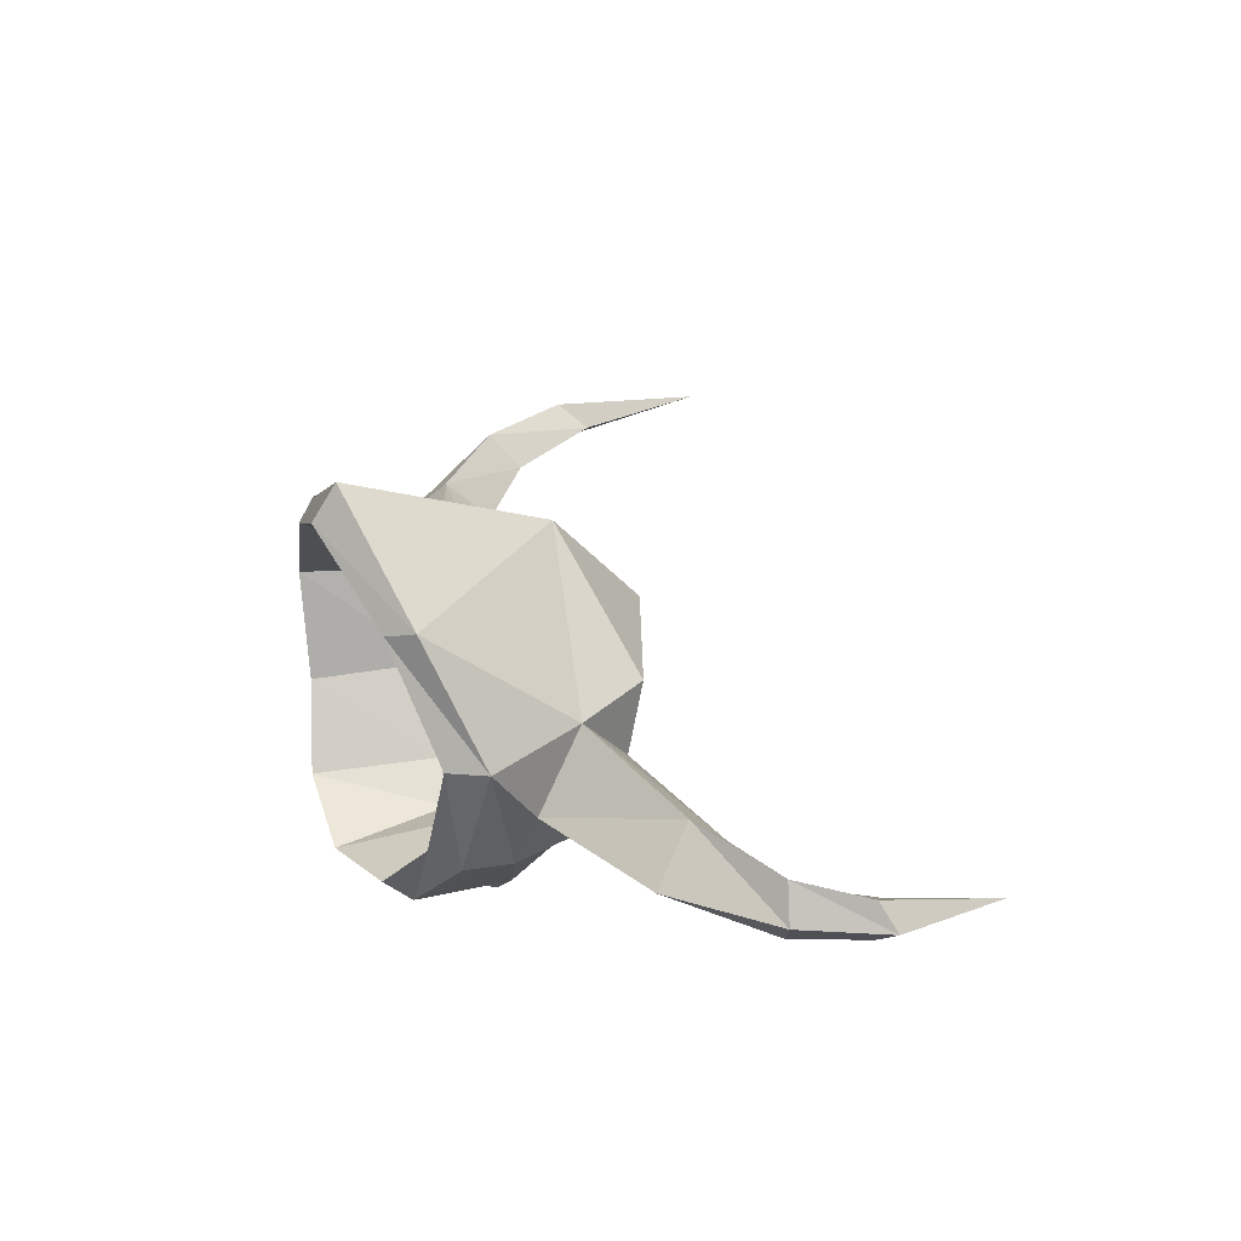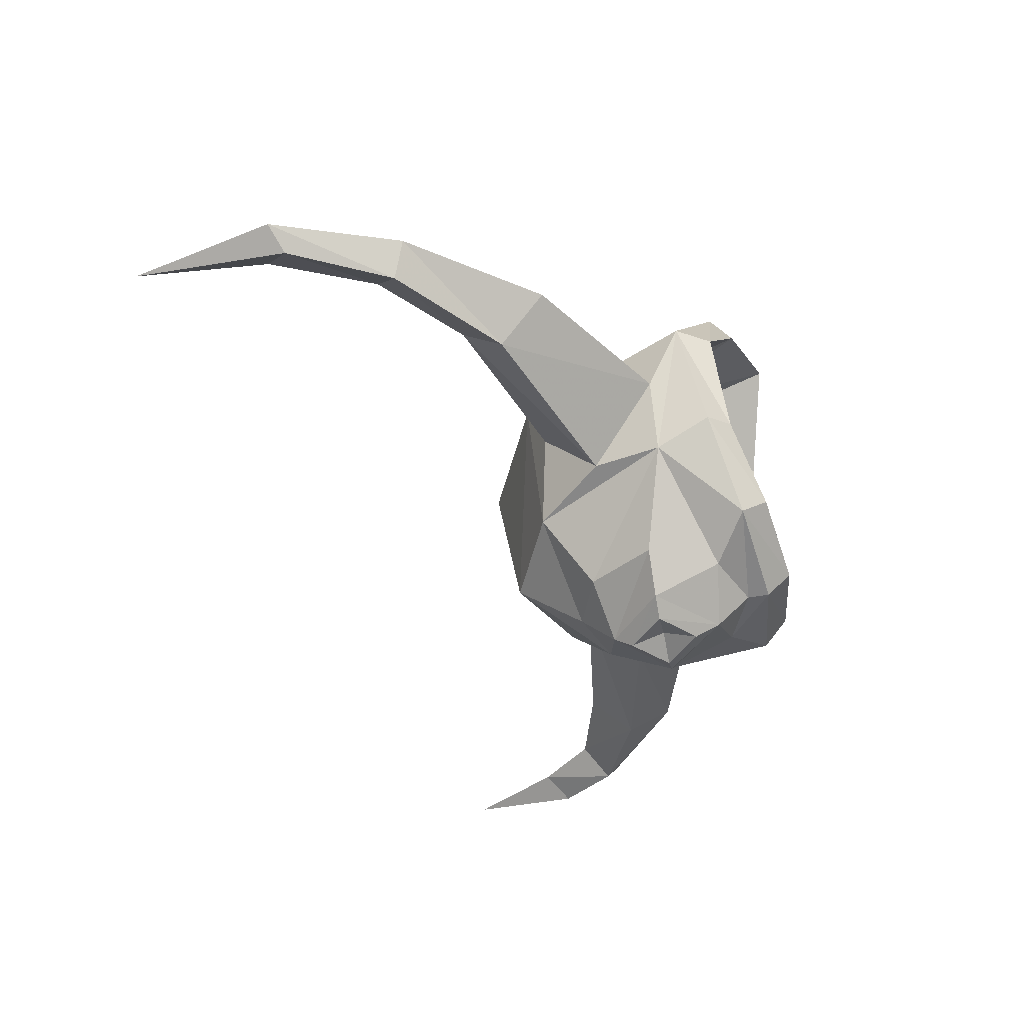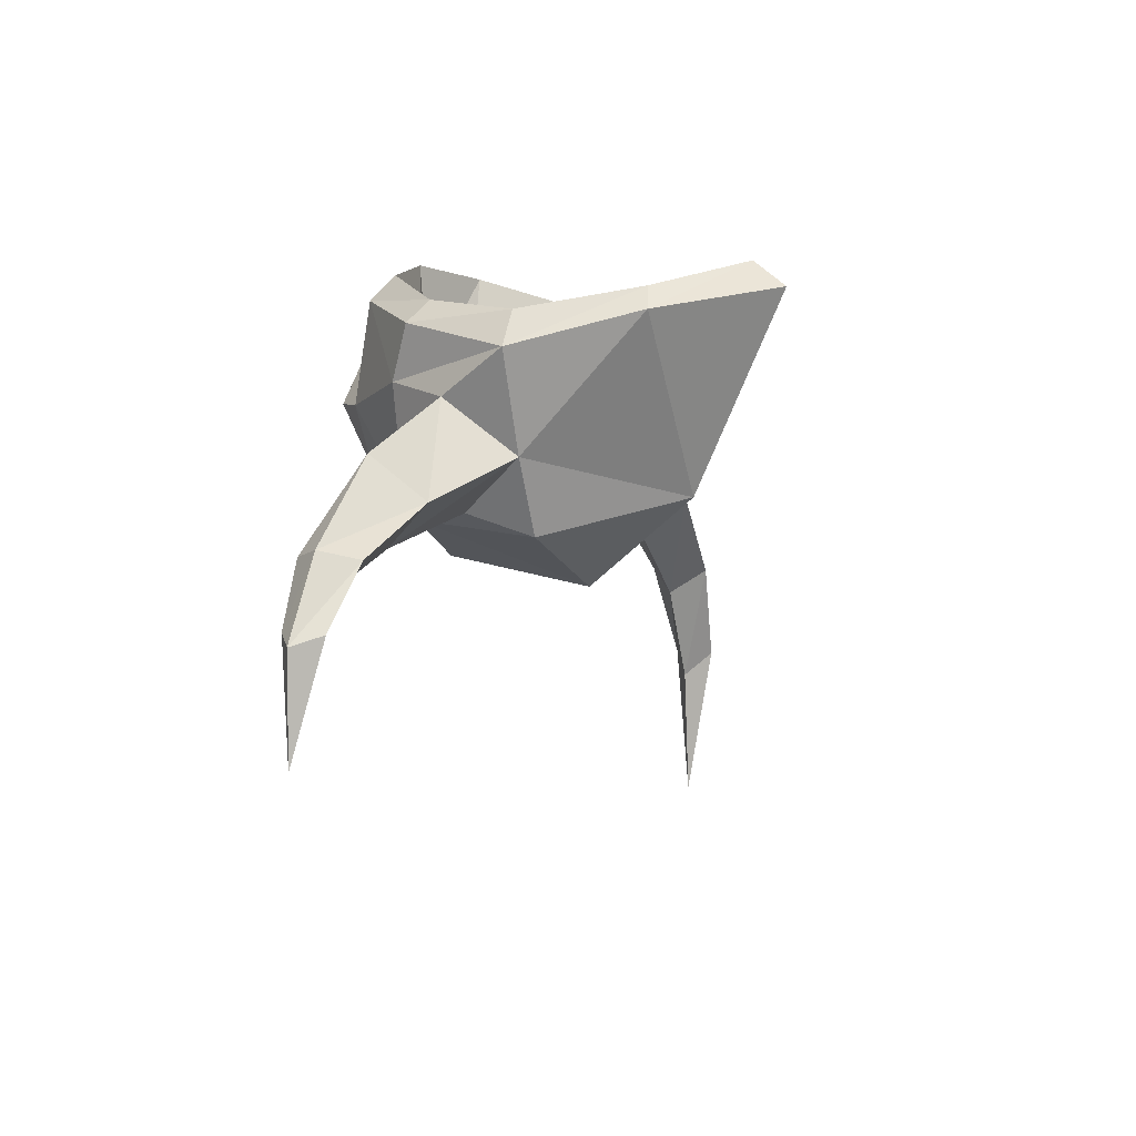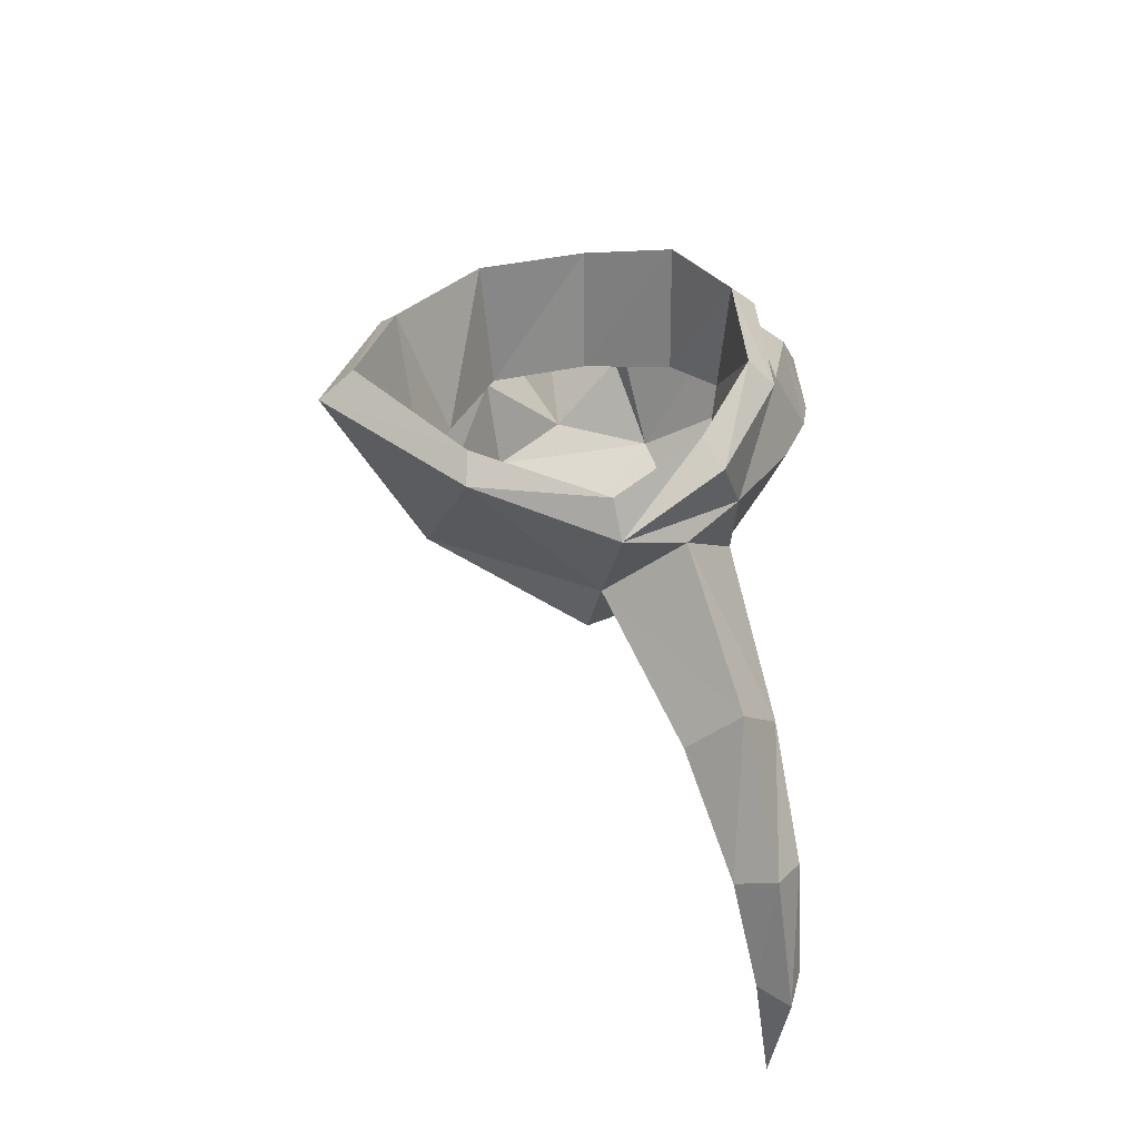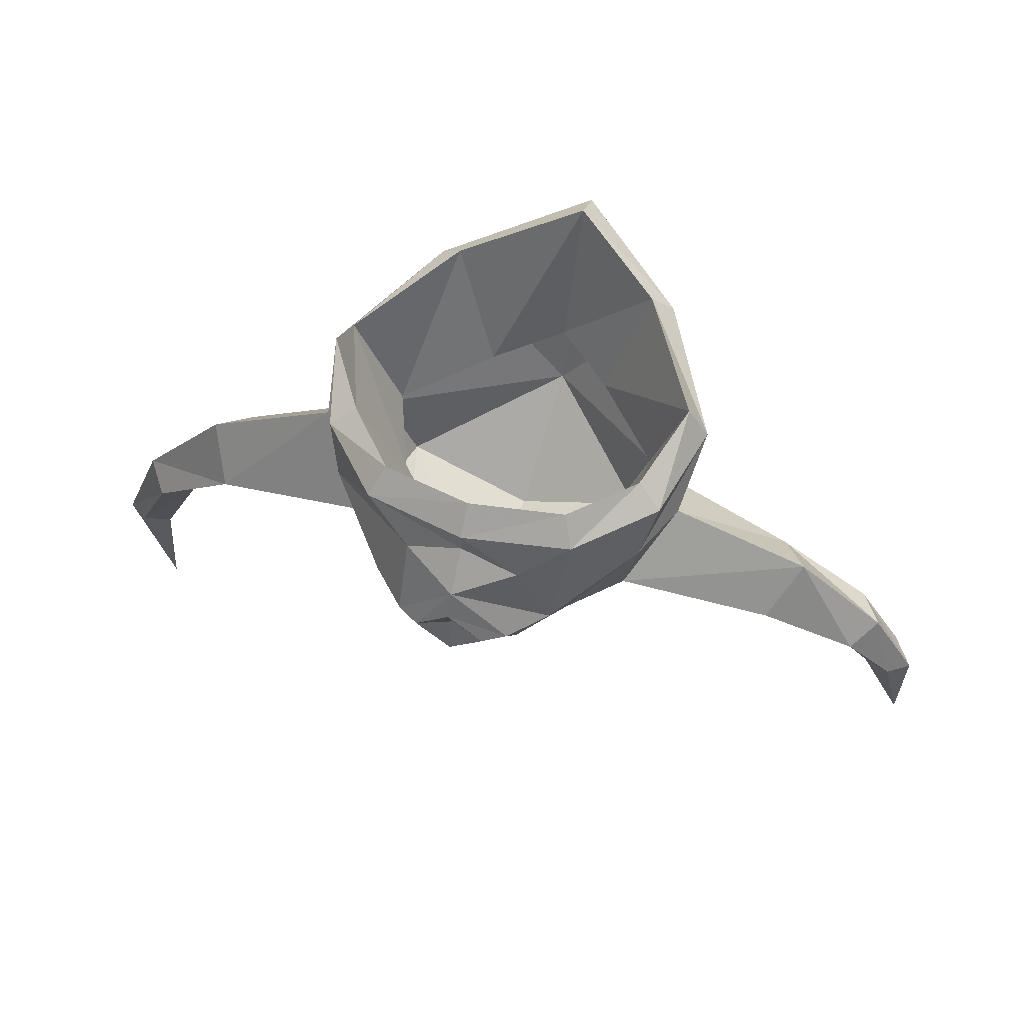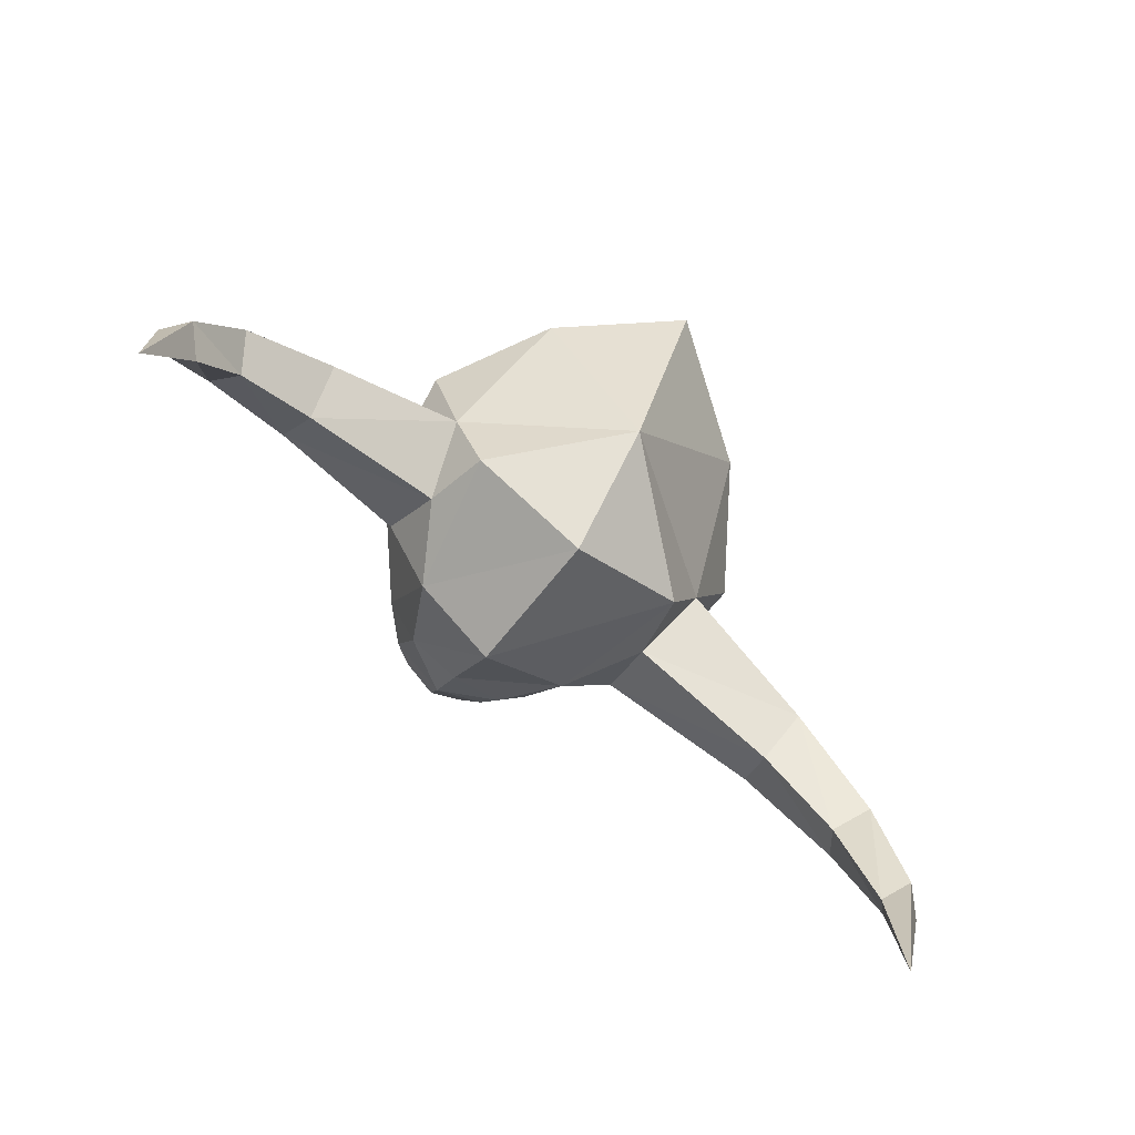
<metadata>
{"format":"obj","ext":"obj","renderer":"f3d","projection":"perspective","resolution":1024,"background":"white","views":[{"elev":33.9,"azim":-116.5,"up":"+Z"},{"elev":-48.2,"azim":101.6,"up":"+Z"},{"elev":5.7,"azim":-65.0,"up":"+Y"},{"elev":44.1,"azim":69.2,"up":"+Y"},{"elev":61.1,"azim":-163.0,"up":"+Y"},{"elev":-72.5,"azim":-37.4,"up":"+Y"}]}
</metadata>
<code>
v -0.7422 -0.6406 -0.05469
v -0.3984 -0.5547 0
v -0.4609 -0.4141 -0.1719
v -0.8047 -0.5312 -0.1719
v -1.031 -0.7266 -0.1719
v -0.9766 -0.75 -0.08594
v -0.7188 -0.75 -0.1719
v -0.3438 -0.6953 -0.1719
v -0.3125 -0.75 0
v -0.02344 -0.6641 0.2891
v -0.3125 -0.2109 0.2891
v -0.4844 -0.2969 0
v -0.3984 -0.3828 -0.3359
v -0.3672 -0.5547 -0.3359
v -0.7422 -0.6406 -0.2812
v -0.9766 -0.75 -0.25
v -1.094 -0.8984 -0.2188
v -1.148 -0.9219 -0.1719
v -1.094 -0.8984 -0.1094
v -0.9219 -0.8125 -0.1719
v -0.2266 -0.7266 -0.3672
v 0 -0.8984 0
v 0.3125 -0.75 0
v 0.3984 -0.5547 0
v 0.3125 -0.2109 0.2891
v -0.02344 -0.1562 0.5234
v -0.02344 -0.09375 0.4375
v -0.2578 -0.1562 0.2656
v -0.4297 -0.2109 0
v -0.4297 -0.2422 -0.2812
v -0.2578 -0.1875 -0.4766
v -0.2266 -0.4453 -0.5391
v -1.031 -0.9531 -0.1719
v -1.148 -1.188 -0.1719
v 0.7734 -0.7266 -0.2812
v 0.3672 -0.5547 -0.3359
v 0.4844 -0.3828 -0.1719
v 0.8281 -0.6094 -0.1719
v 1.062 -0.9219 -0.1719
v 1.008 -0.9531 -0.25
v 0.7422 -0.8359 -0.1719
v 0.3438 -0.6953 -0.1719
v 0.2266 -0.7266 -0.3672
v 0.3984 -0.3828 -0.3359
v 0.5156 -0.2969 0
v 0.7734 -0.7266 -0.05469
v 1.008 -0.9531 -0.08594
v 1.117 -1.211 -0.1094
v 1.18 -1.242 -0.1719
v 1.117 -1.211 -0.2188
v 0.9453 -1.016 -0.1719
v 0 -0.8359 -0.3906
v 0 -0.6641 -0.5391
v 0.1406 -0.6094 -0.5391
v 0.2266 -0.4453 -0.5391
v 0.1406 -0.2734 -0.5391
v 0.2578 -0.1875 -0.4766
v 0.4297 -0.2422 -0.2812
v 0.3672 -0.1875 -0.25
v 0.4609 -0.2109 0
v 1.062 -1.273 -0.1719
v 1.094 -1.617 -0.1719
v -0.1406 -0.6094 -0.5391
v 0 -0.5781 -0.625
v 0.1406 -0.4453 -0.625
v 0 -0.2969 -0.625
v 0 -0.2109 -0.5391
v 0 -0.1562 -0.5391
v 0 -0.09375 -0.4766
v 0.2266 -0.125 -0.4219
v 0.1094 -0.4141 -0.3906
v 0.2578 -0.4688 -0.2188
v 0.3438 -0.5 0
v 0.2578 -0.1562 0.2656
v 0.1406 -0.4688 0.1719
v -0.02344 -0.4453 0.2891
v -0.1719 -0.4688 0.1719
v -0.3438 -0.5 0
v -0.3672 -0.1875 -0.25
v -0.2266 -0.125 -0.4219
v -0.1406 -0.2734 -0.5391
v -0.1406 -0.4453 -0.625
v 0.08594 -0.4453 -0.6562
v 0 -0.3594 -0.6562
v -0.08594 -0.4453 -0.6562
v 0 -0.5312 -0.6562
v 0 -0.4453 -0.625
v -0.1406 -0.4141 -0.3906
v 0 -0.3828 -0.4531
v -0.2812 -0.4688 -0.2188
f 1 2 3
f 1 3 4
f 1 4 5
f 1 5 6
f 1 6 7
f 1 7 2
f 2 7 8
f 3 14 4
f 4 14 15
f 4 15 16
f 4 16 5
f 5 16 17
f 5 17 18
f 5 18 6
f 6 18 19
f 6 19 20
f 6 20 7
f 7 20 15
f 7 15 8
f 8 15 14
f 20 19 33
f 20 33 16
f 20 16 15
f 18 34 19
f 19 34 33
f 33 34 17
f 33 17 16
f 17 34 18
f 35 36 37
f 35 37 38
f 35 38 39
f 35 39 40
f 35 40 41
f 35 41 36
f 36 41 42
f 37 24 38
f 38 24 46
f 38 46 47
f 38 47 39
f 39 47 48
f 39 48 49
f 39 49 40
f 40 49 50
f 40 50 51
f 40 51 41
f 41 51 46
f 41 46 42
f 42 46 24
f 51 50 61
f 51 61 47
f 51 47 46
f 49 62 50
f 50 62 61
f 61 62 48
f 61 48 47
f 48 62 49
f 2 8 9
f 2 9 10
f 2 10 11
f 2 11 12
f 2 12 3
f 3 12 13
f 3 13 14
f 8 14 21
f 8 21 9
f 9 21 22
f 9 22 10
f 10 22 23
f 10 23 24
f 10 24 25
f 10 25 26
f 10 26 11
f 11 26 27
f 11 27 28
f 11 28 12
f 12 28 29
f 12 29 30
f 12 30 13
f 13 30 31
f 13 31 32
f 13 32 21
f 13 21 14
f 36 42 43
f 36 43 44
f 36 44 37
f 37 44 45
f 37 45 24
f 42 24 23
f 42 23 43
f 43 23 52
f 43 52 53
f 43 53 54
f 43 54 44
f 44 54 55
f 44 55 56
f 44 56 57
f 44 57 58
f 44 58 45
f 45 58 59
f 45 59 60
f 45 60 25
f 45 25 24
f 52 23 22
f 52 22 21
f 52 21 63
f 52 63 53
f 56 67 57
f 57 67 68
f 57 68 69
f 57 69 70
f 57 70 58
f 58 70 59
f 59 70 71
f 59 71 72
f 59 72 60
f 60 72 73
f 60 73 74
f 60 74 25
f 25 74 26
f 26 74 27
f 27 74 75
f 27 75 76
f 27 76 28
f 28 76 77
f 28 77 29
f 29 77 78
f 29 78 79
f 29 79 30
f 30 79 31
f 31 79 80
f 31 80 68
f 31 68 81
f 31 81 32
f 32 63 21
f 67 81 68
f 68 80 69
f 69 80 88
f 69 88 89
f 69 89 70
f 70 89 71
f 74 73 75
f 79 78 90
f 79 90 80
f 80 90 88
f 53 63 64
f 53 64 54
f 54 64 55
f 55 64 65
f 55 65 56
f 56 65 66
f 56 66 67
f 32 81 66
f 32 66 82
f 32 82 63
f 66 65 83
f 66 83 84
f 66 84 82
f 82 84 85
f 82 85 64
f 82 64 63
f 65 64 86
f 65 86 83
f 85 86 64
f 66 81 67
f 83 86 87
f 83 87 84
f 84 87 85
f 85 87 86

</code>
